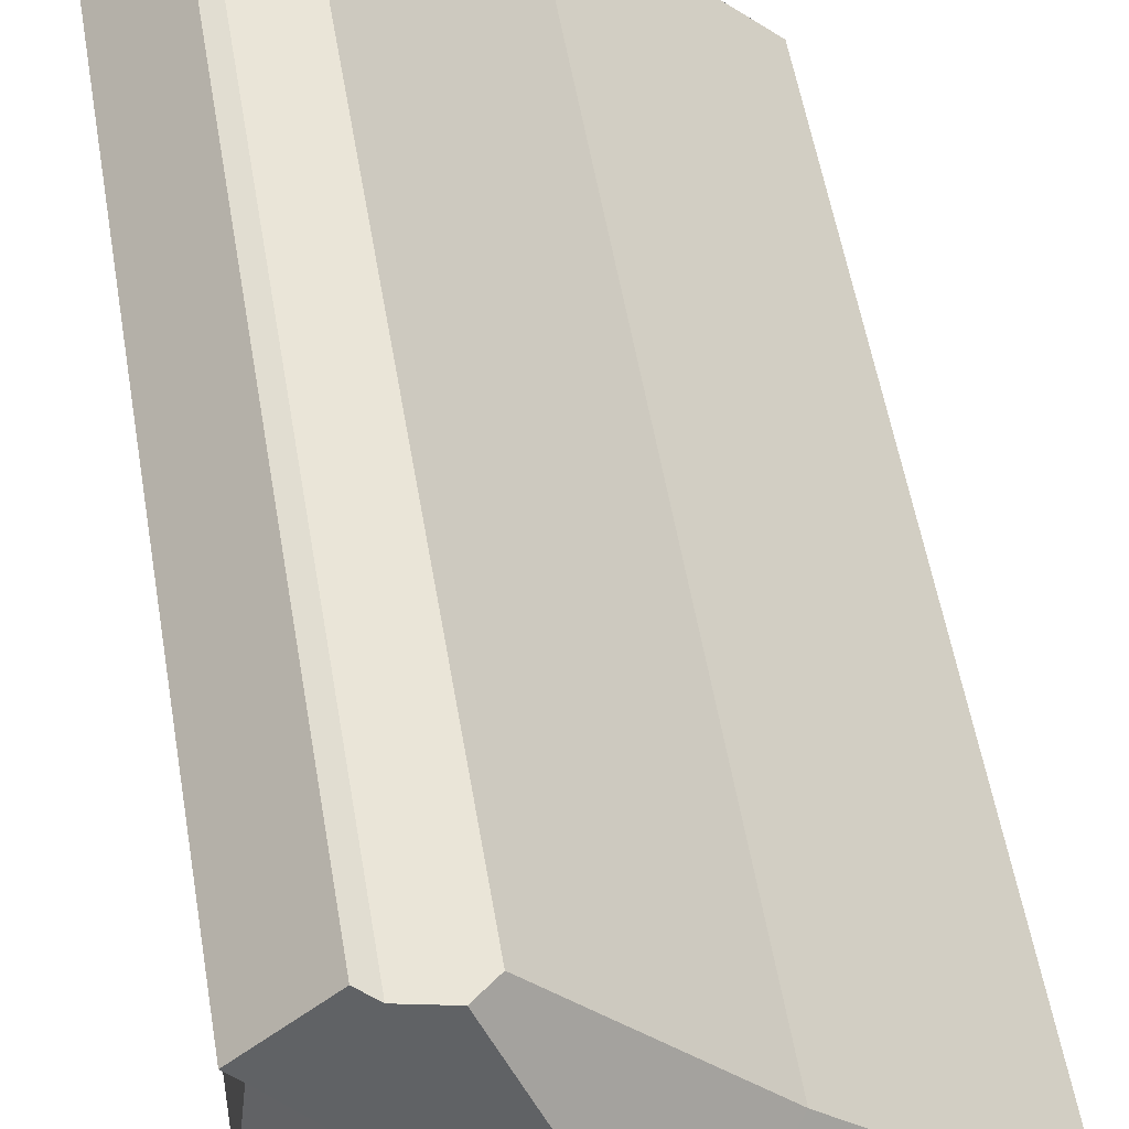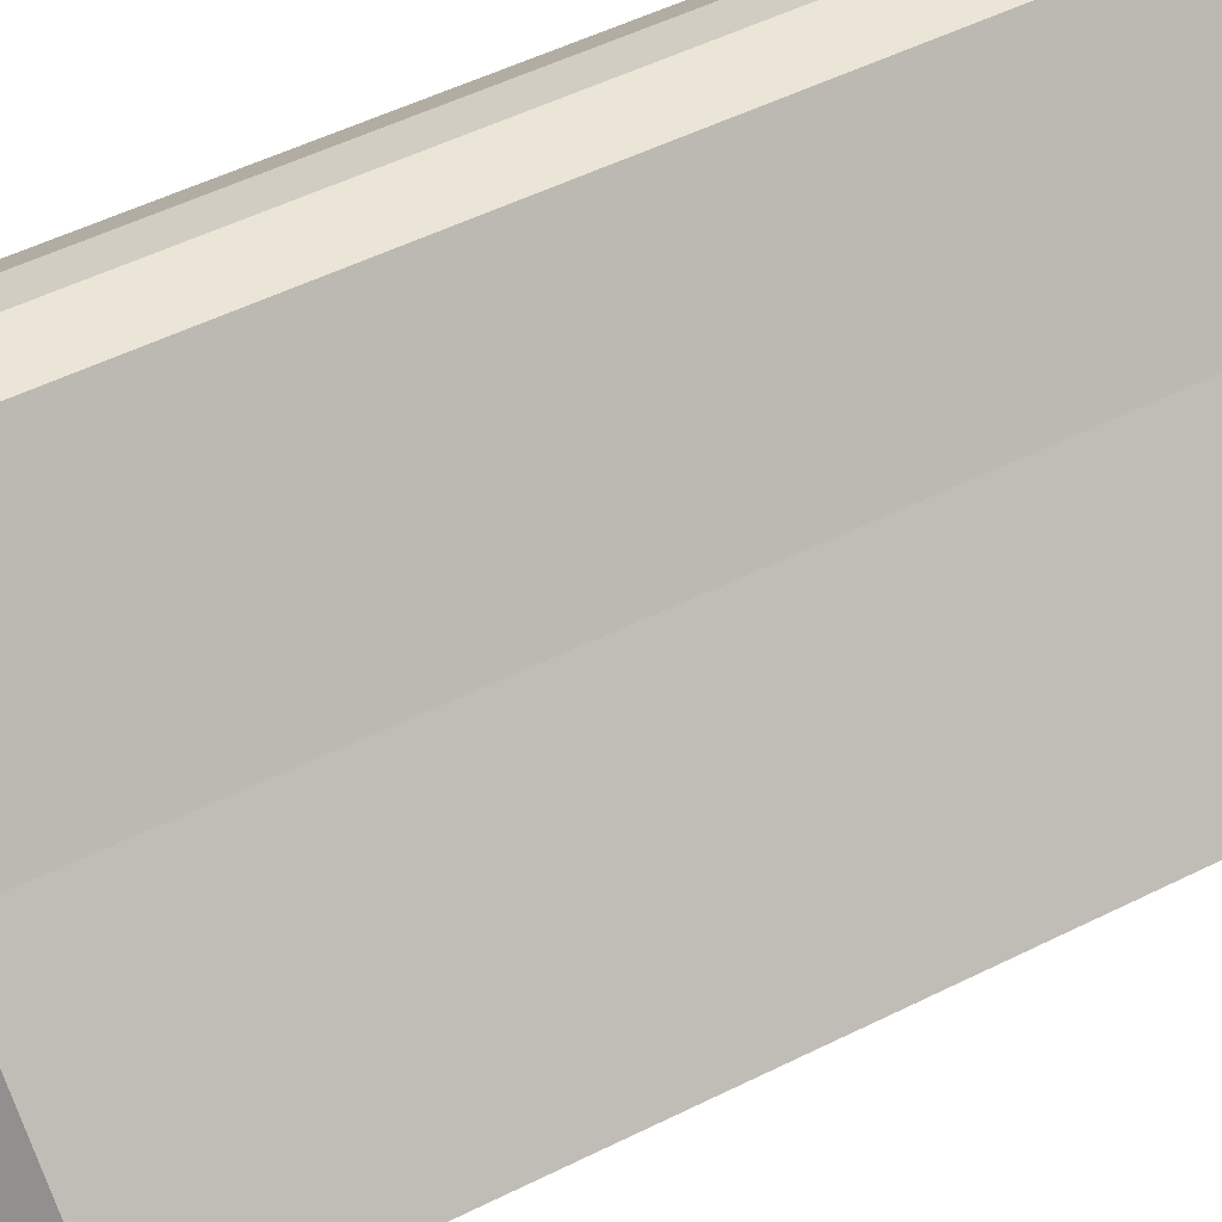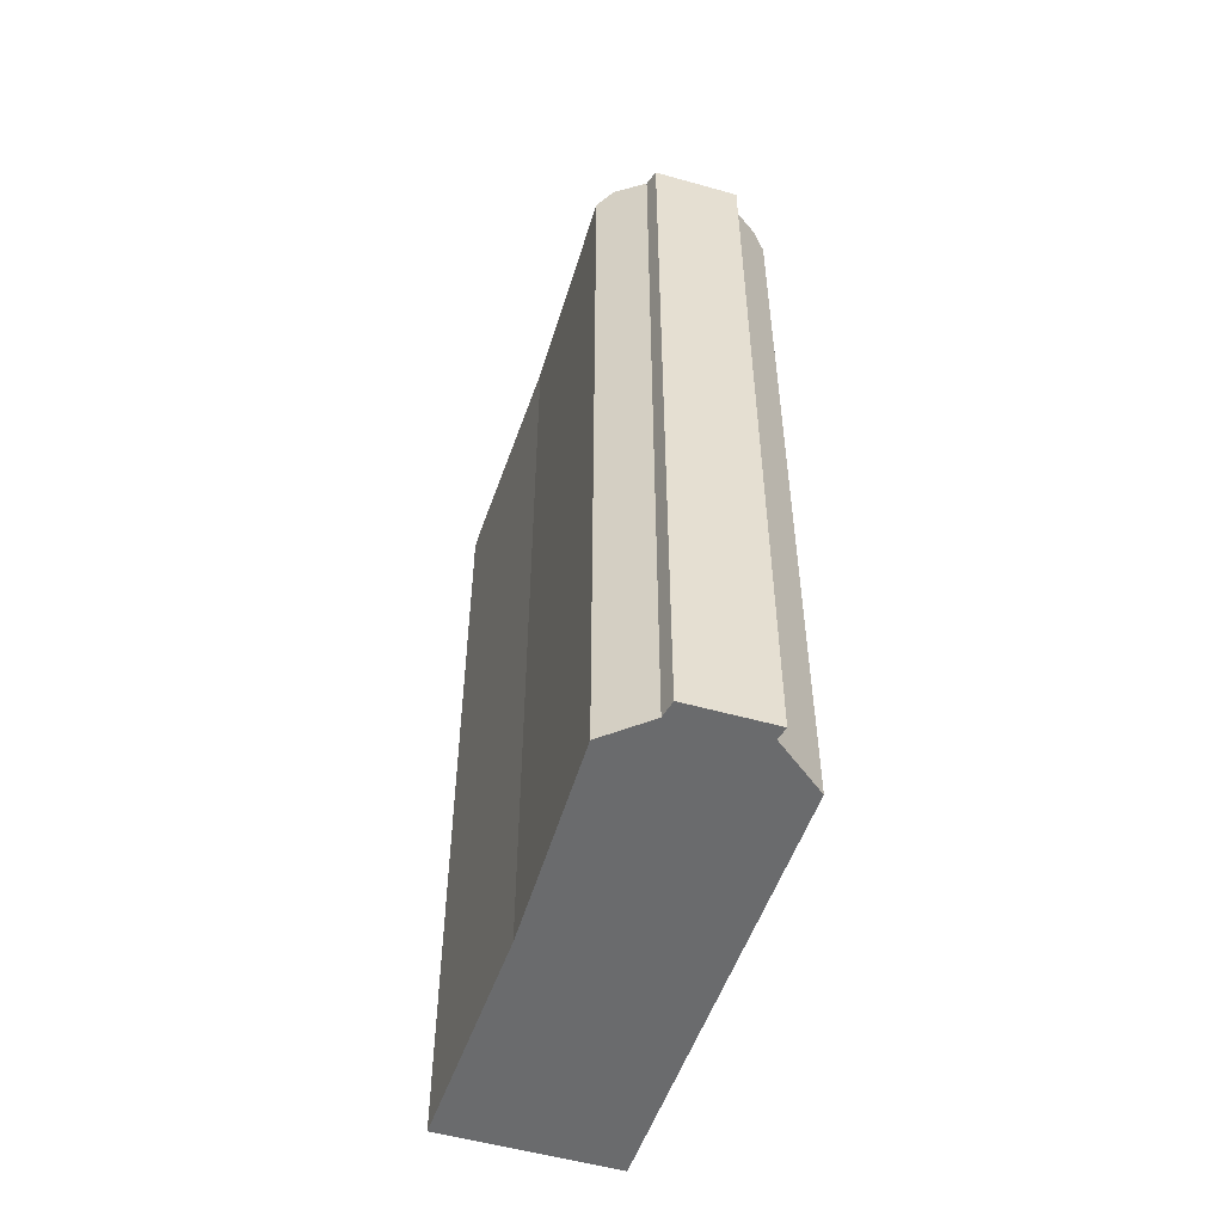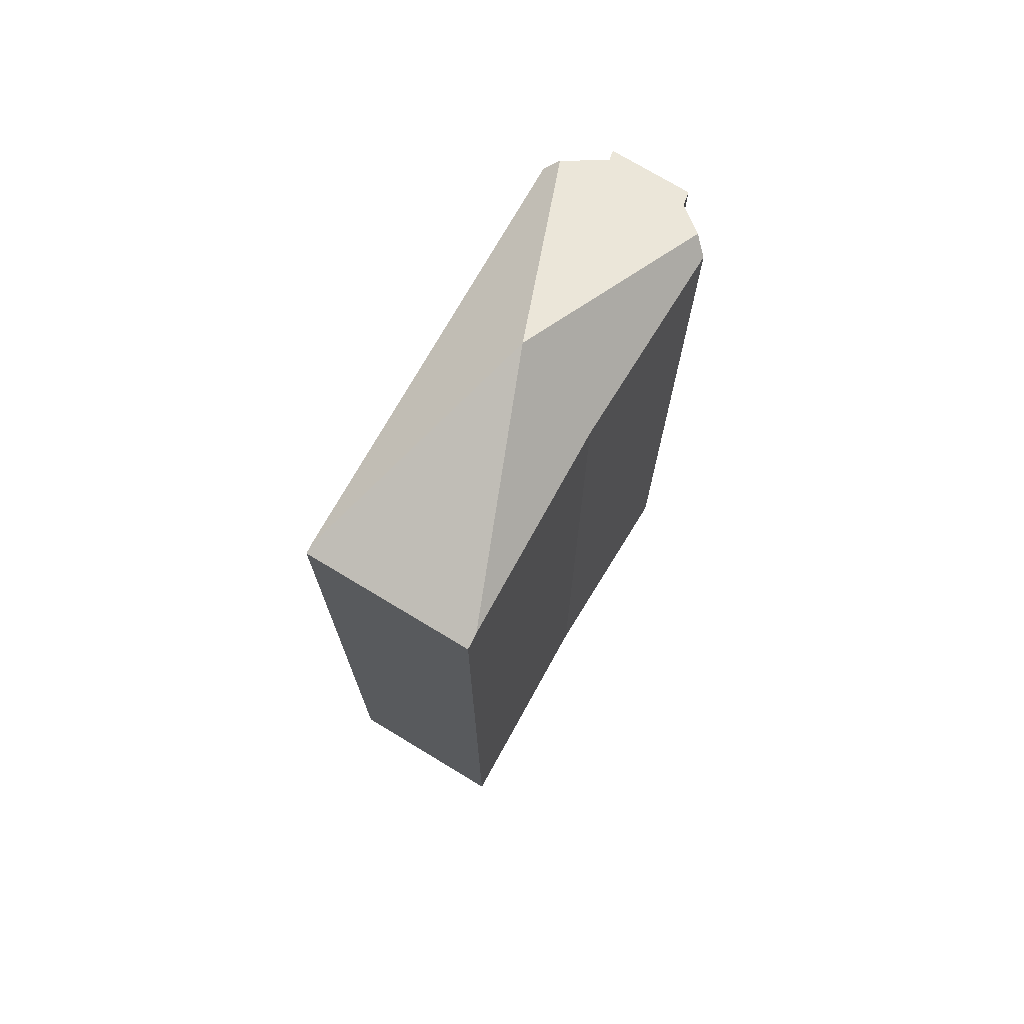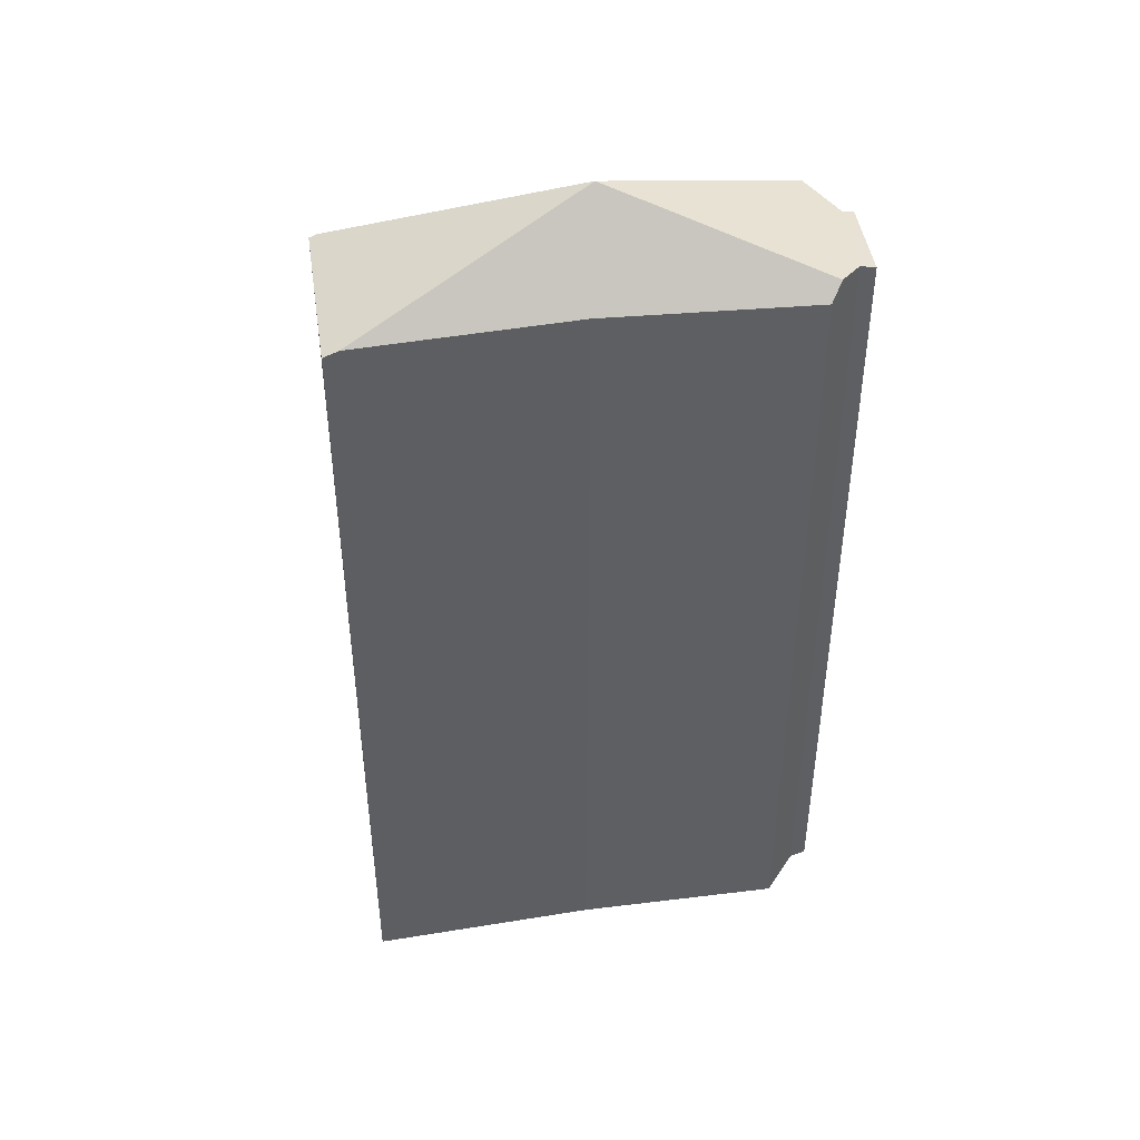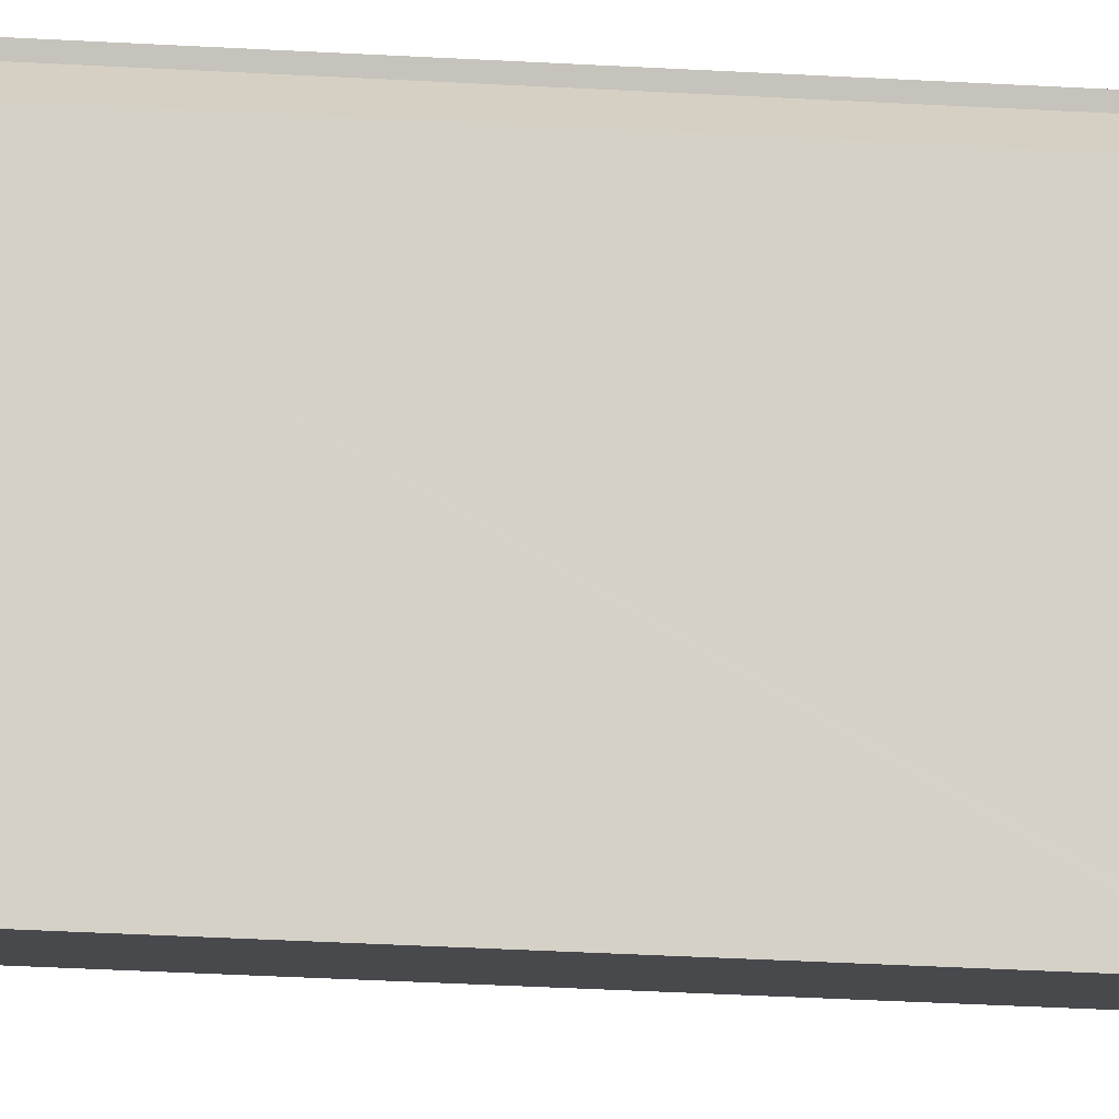
<metadata>
{"format":"obj","ext":"obj","renderer":"f3d","projection":"perspective","resolution":1024,"background":"white","views":[{"elev":53.5,"azim":170.6,"up":"+Z"},{"elev":50.8,"azim":-118.7,"up":"+Z"},{"elev":-53.2,"azim":26.2,"up":"+Y"},{"elev":73.5,"azim":-105.6,"up":"+Y"},{"elev":44.8,"azim":-55.3,"up":"+Y"},{"elev":-55.6,"azim":87.0,"up":"+Z"}]}
</metadata>
<code>
v  5.134 20.12 2.538
v  6.696 18.16 6.882
v  7.108 18.47 6.856
v  3.583 18.33 3.52
v  0.239 18.28 0.235
v  9.545 18.15 5.764
v  7.882 18.29 6.807
v  8.198 18.16 7.016
v  9.304 18.26 5.608
v  9.461 18.49 4.574
v  9.512 18.22 4.238
v  2.855 18.22 -2.446
v  0 18.16 1.112e-15
v  2.733 18.16 -2.569
v  3.583 -2.155e-16 3.52
v  0 0 0
v  0.239 -1.439e-17 0.235
v  6.696 -4.214e-16 6.882
v  7.882 -4.168e-16 6.807
v  8.198 -4.296e-16 7.016
v  7.108 -4.198e-16 6.856
v  9.545 -3.529e-16 5.764
v  9.304 -3.434e-16 5.608
v  9.512 -2.595e-16 4.238
v  2.733 1.573e-16 -2.569
v  2.855 1.498e-16 -2.446
v  9.461 -2.801e-16 4.574
g defaultobject
f 1 2 3
f 2 1 4
f 4 1 5
f 6 7 8
f 7 6 3
f 3 6 9
f 3 9 1
f 1 9 10
f 11 1 10
f 1 11 12
f 13 12 14
f 12 13 1
f 1 13 5
f 13 4 5
f 4 13 15
f 15 13 16
f 15 16 17
f 15 2 4
f 2 15 18
f 19 8 7
f 8 19 20
f 2 7 3
f 7 2 19
f 19 2 18
f 19 18 21
f 20 6 8
f 6 20 22
f 6 23 9
f 23 6 22
f 24 12 11
f 12 24 14
f 14 24 25
f 25 24 26
f 9 11 10
f 11 9 23
f 11 23 24
f 24 23 27
f 25 13 14
f 13 25 16
f 19 22 20
f 22 19 21
f 22 21 18
f 22 18 23
f 23 18 15
f 23 15 27
f 27 15 24
f 24 15 26
f 26 15 17
f 26 17 16
f 26 16 25

</code>
